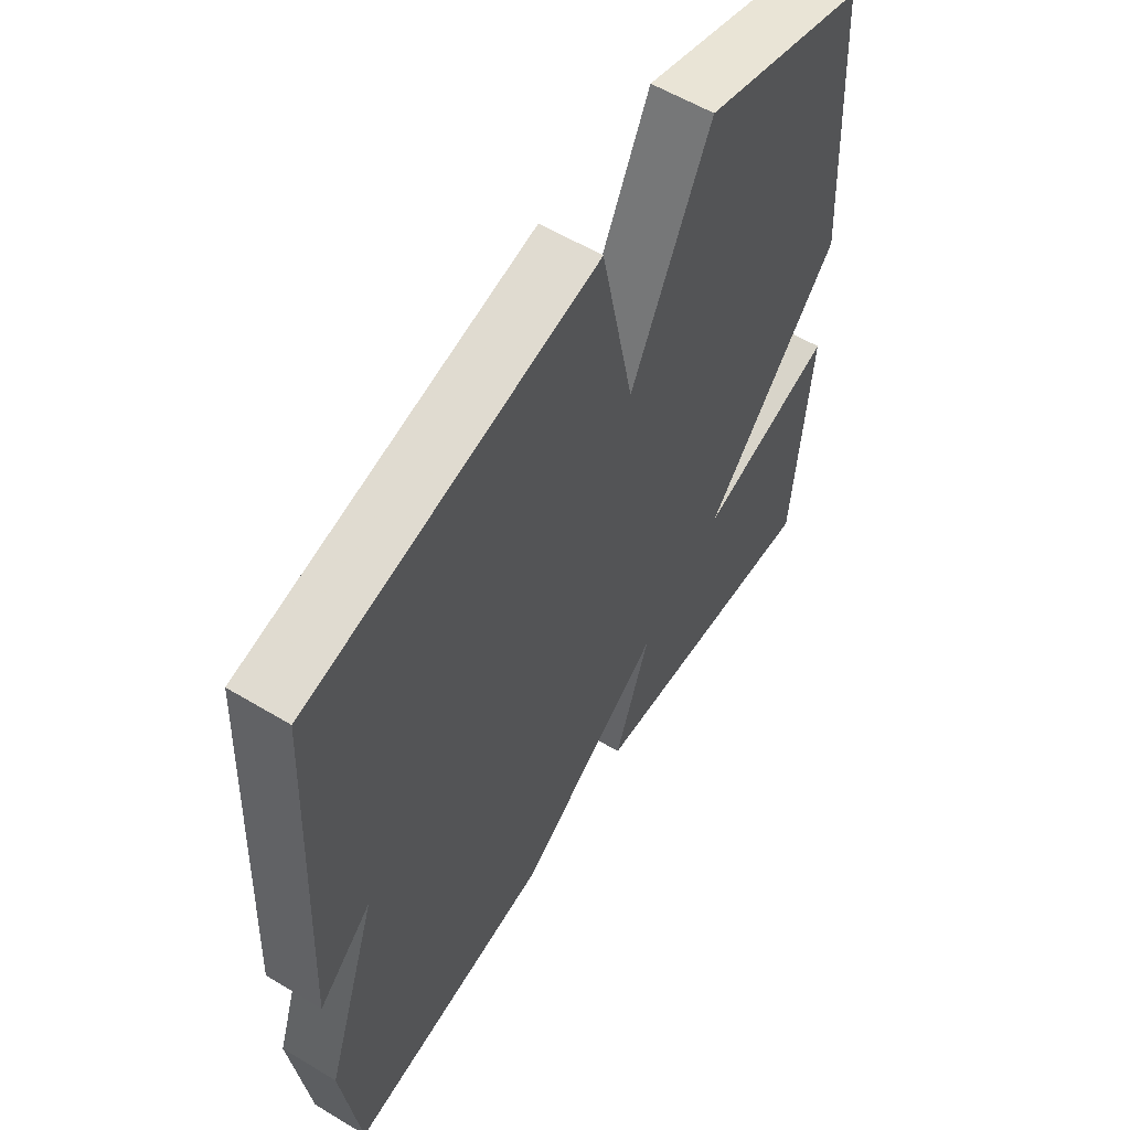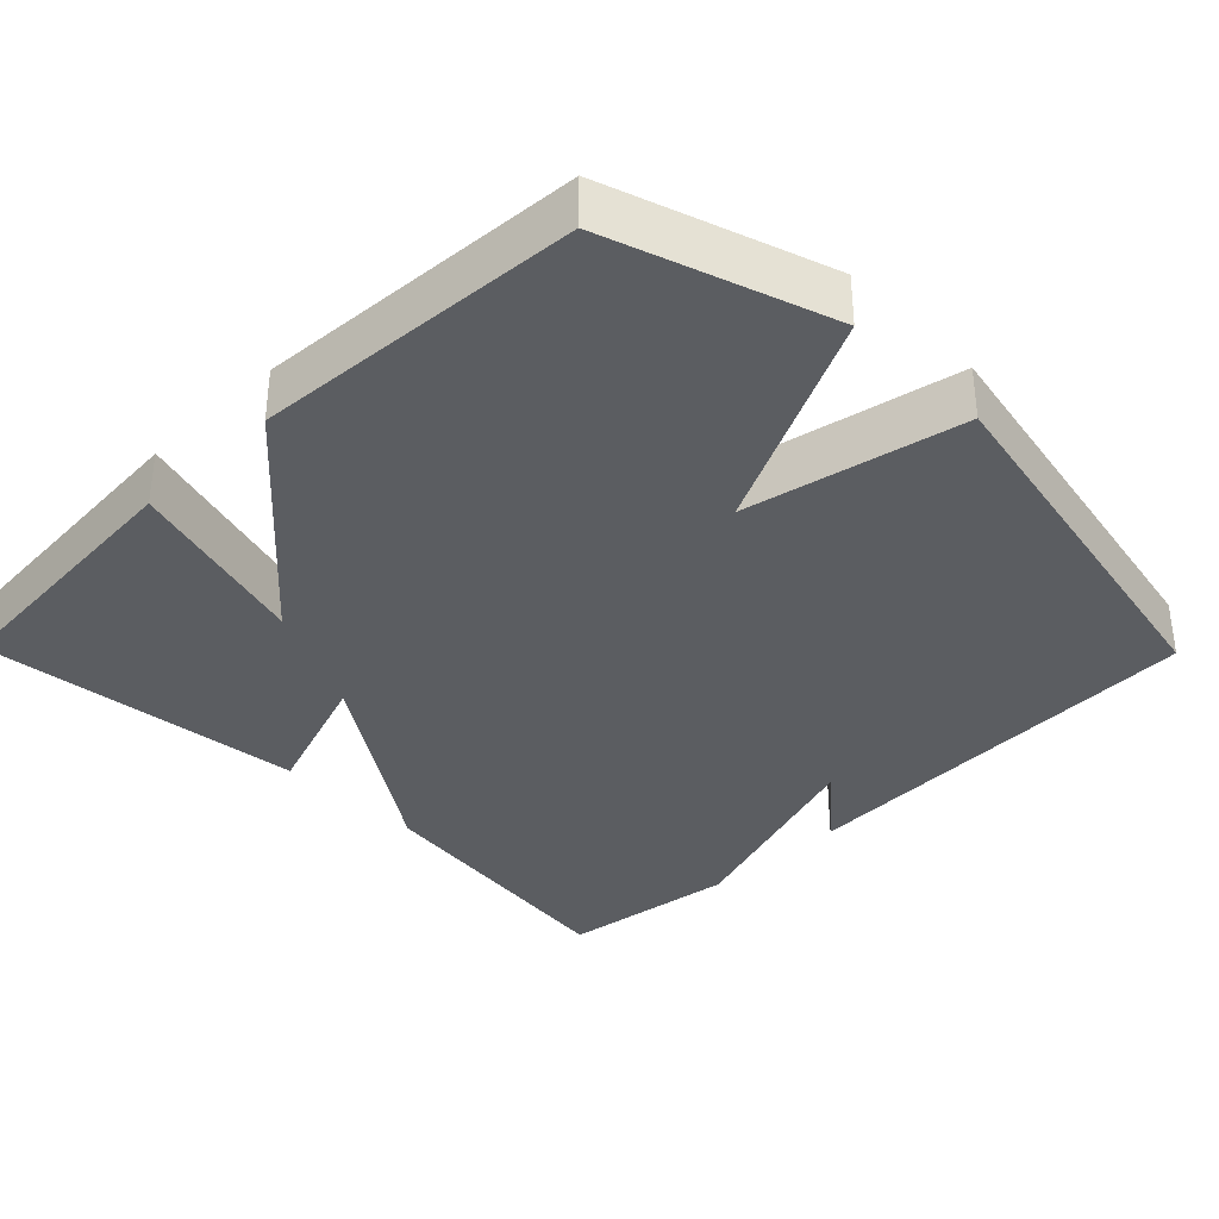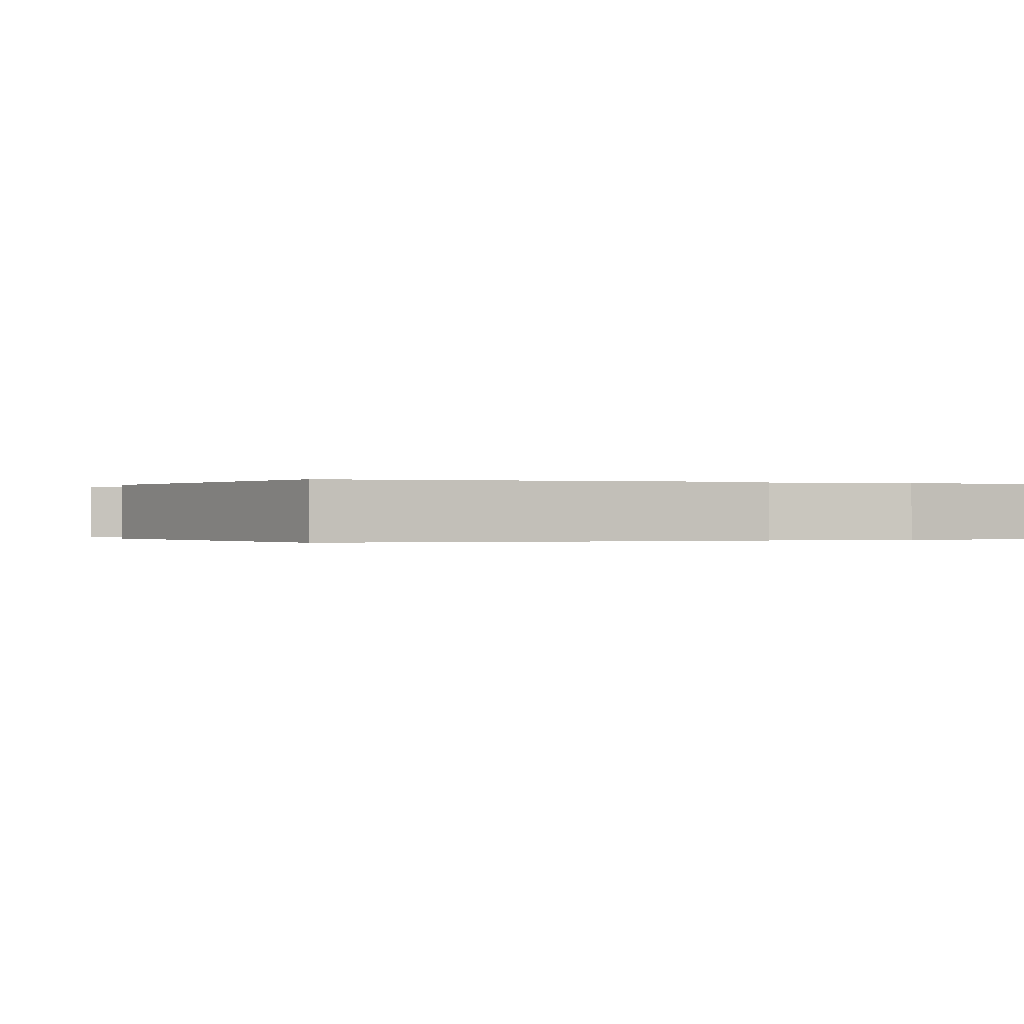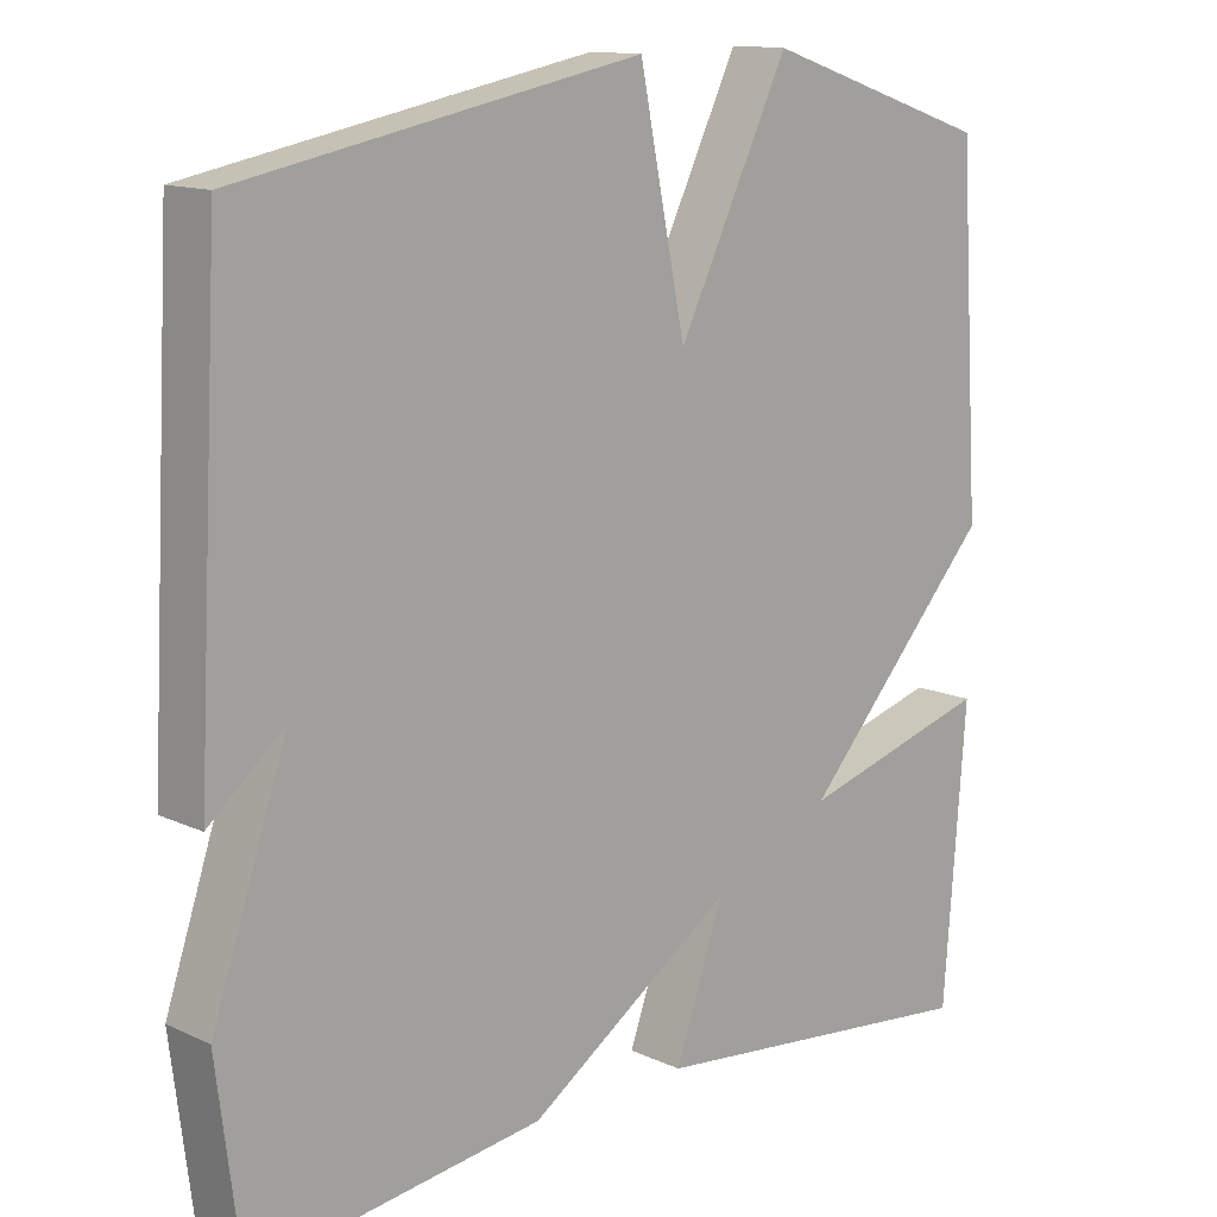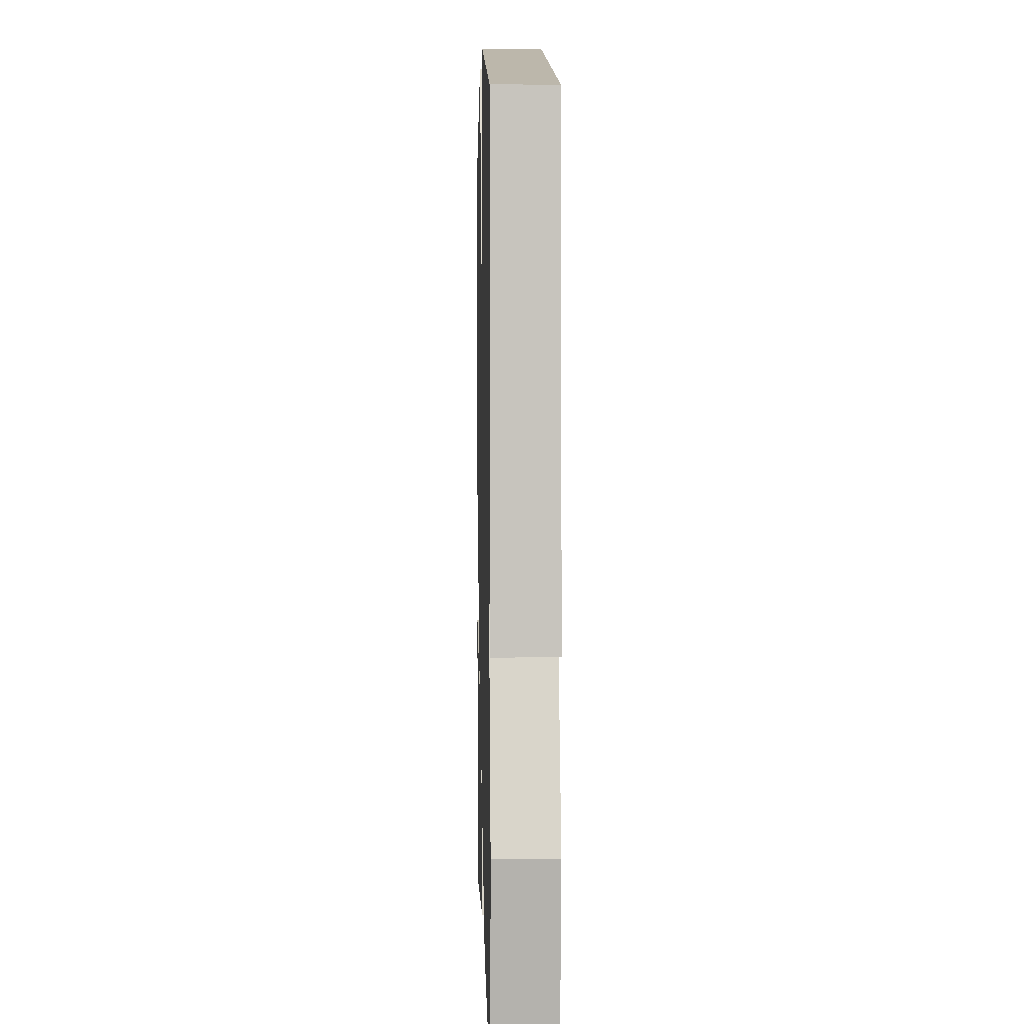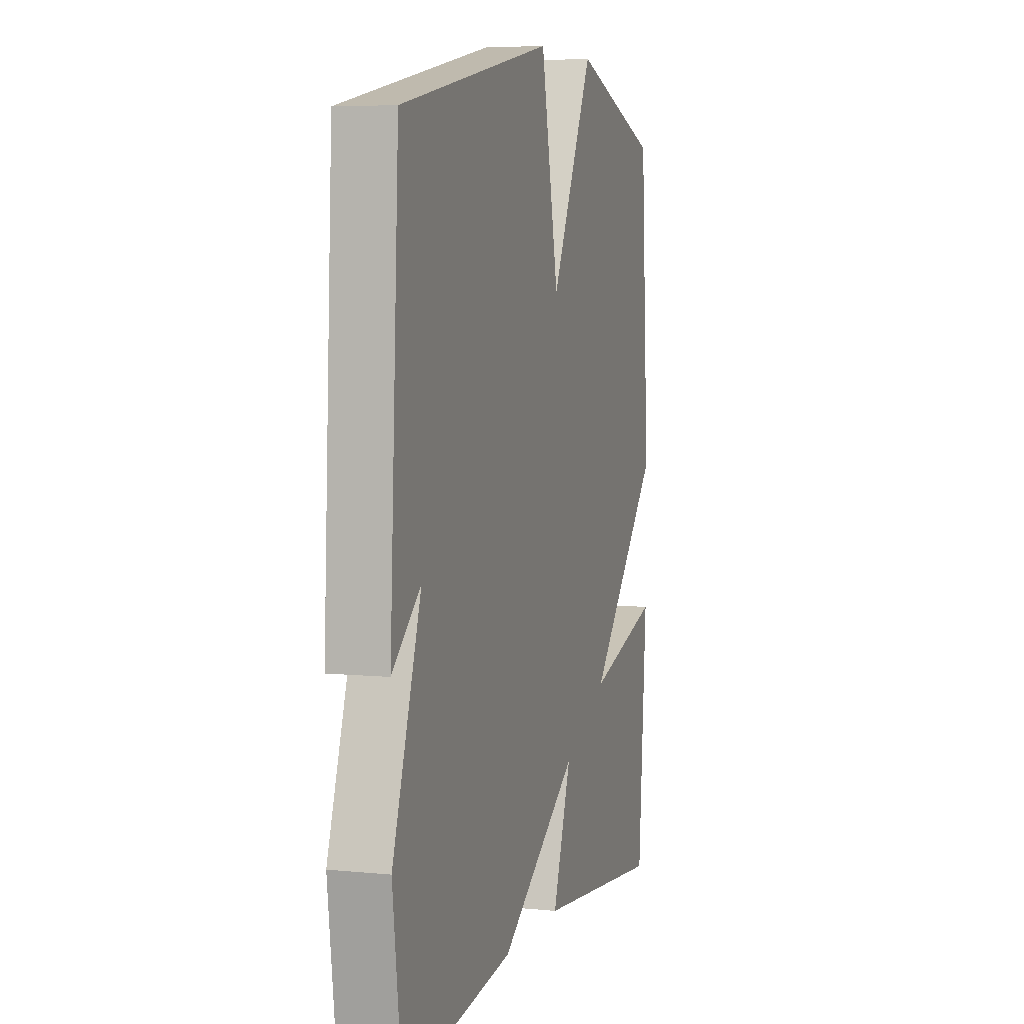
<metadata>
{"format":"obj","ext":"obj","renderer":"f3d","projection":"perspective","resolution":1024,"background":"white","views":[{"elev":58.1,"azim":121.9,"up":"+Z"},{"elev":-35.6,"azim":-45.5,"up":"+Y"},{"elev":-0.1,"azim":67.3,"up":"+Y"},{"elev":13.2,"azim":136.2,"up":"+Z"},{"elev":3.5,"azim":88.5,"up":"+Z"},{"elev":5.9,"azim":106.9,"up":"+Z"}]}
</metadata>
<code>
v -0.5 0.07 -0.5
v -0.528 0.07 -0.136
v -0.284 0.07 -0.205
v -0.528 0.07 0.064
v -0.5 0.07 0.5
v -0.209 0.07 0.598
v -0.068 0.07 0.31
v -0.009 0.07 0.598
v 0.5 0.07 0.5
v 0.53 0.07 -0.062
v 0.435 0.07 0.019
v 0.53 0.07 -0.262
v 0.5 0.07 -0.5
v 0.133 0.07 -0.453
v -0.129 0.07 -0.277
v -0.067 0.07 -0.453
v -0.5 0 -0.5
v -0.528 0 -0.136
v -0.284 0 -0.205
v -0.528 0 0.064
v -0.5 0 0.5
v -0.209 0 0.598
v -0.068 0 0.31
v -0.009 0 0.598
v 0.5 0 0.5
v 0.53 0 -0.062
v 0.435 0 0.019
v 0.53 0 -0.262
v 0.5 0 -0.5
v 0.133 0 -0.453
v -0.129 0 -0.277
v -0.067 0 -0.453
f 1 2 3
f 16 1 3
f 15 16 3
f 13 14 15
f 12 13 15
f 11 12 15
f 3 4 5
f 15 3 5
f 11 15 5
f 8 9 10 11
f 7 8 11
f 7 11 5
f 5 6 7
f 19 18 17
f 19 17 32
f 19 32 31
f 31 30 29
f 31 29 28
f 31 28 27
f 21 20 19
f 21 19 31
f 21 31 27
f 27 26 25 24
f 27 24 23
f 21 27 23
f 23 22 21
f 1 17 18 2
f 2 18 19 3
f 3 19 20 4
f 4 20 21 5
f 5 21 22 6
f 6 22 23 7
f 7 23 24 8
f 8 24 25 9
f 9 25 26 10
f 10 26 27 11
f 11 27 28 12
f 12 28 29 13
f 13 29 30 14
f 14 30 31 15
f 15 31 32 16
f 16 32 17 1

</code>
